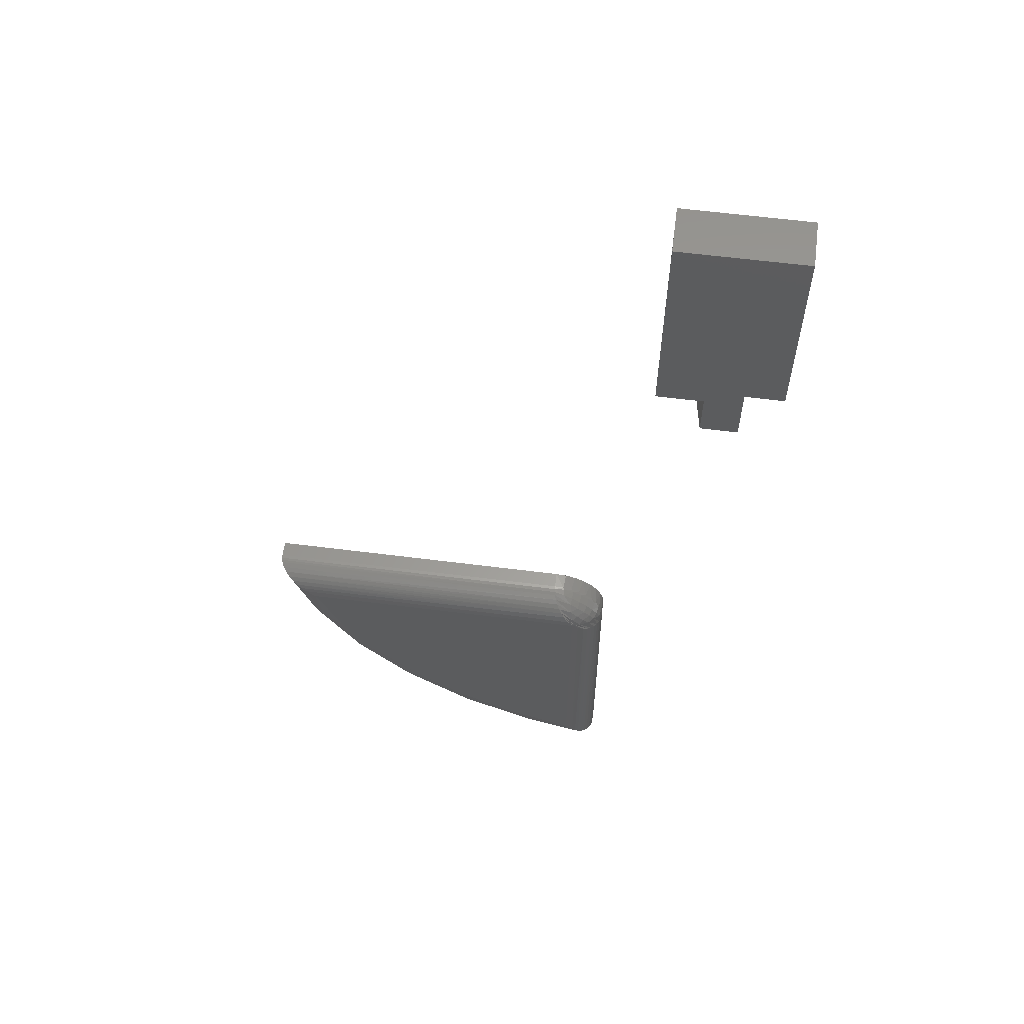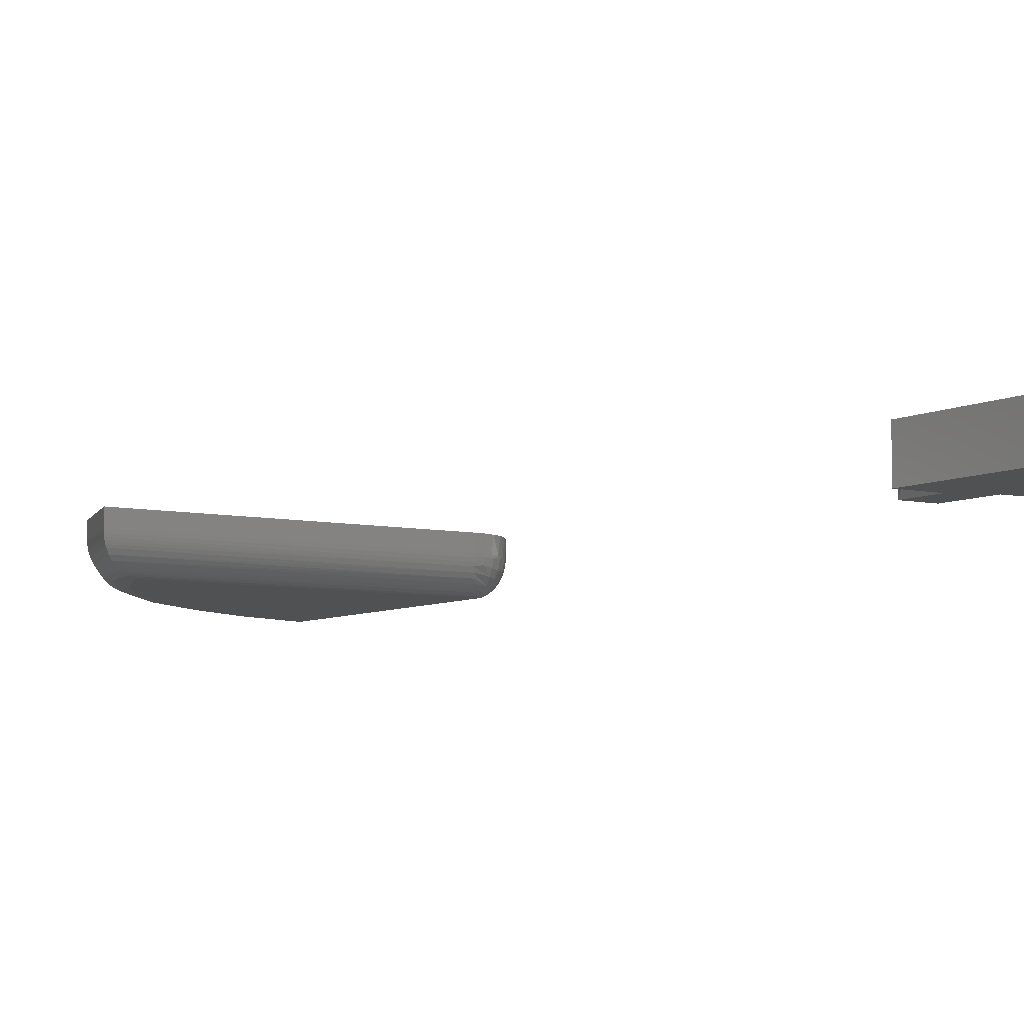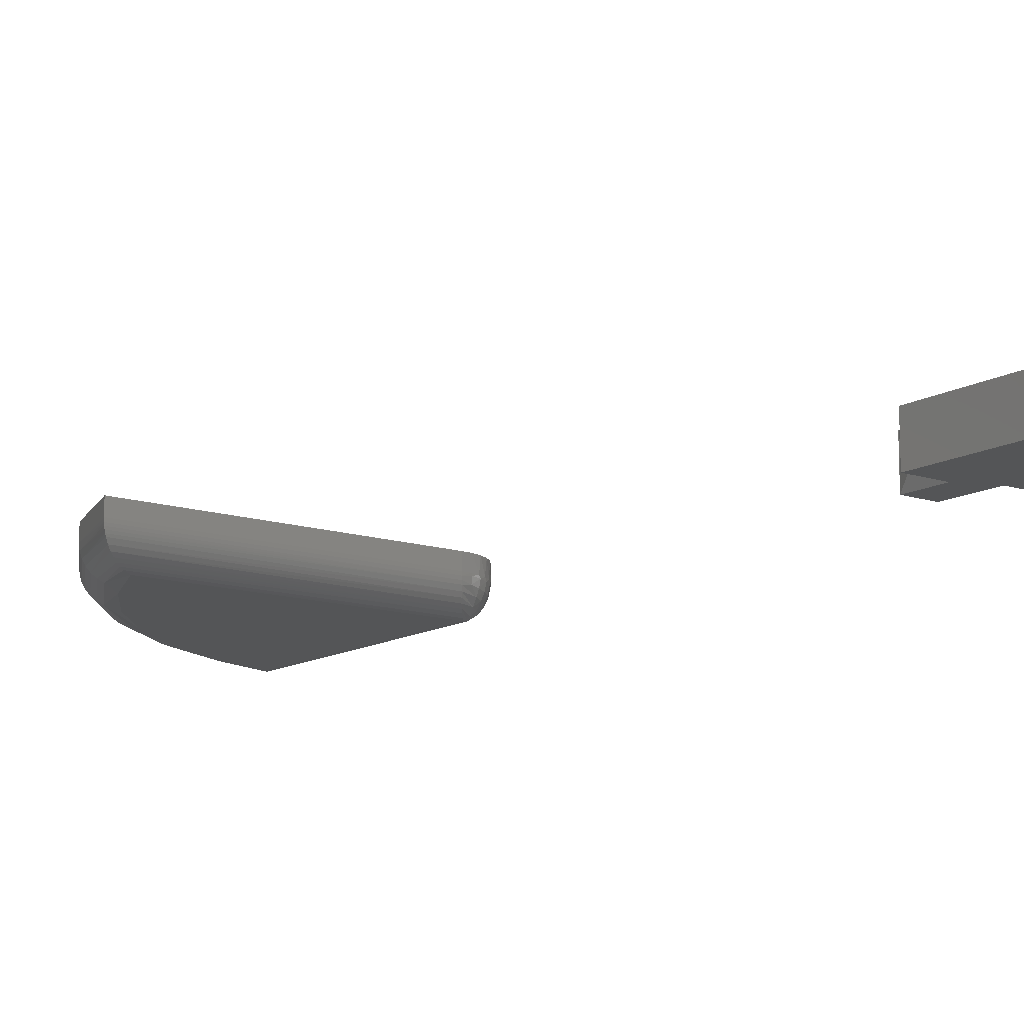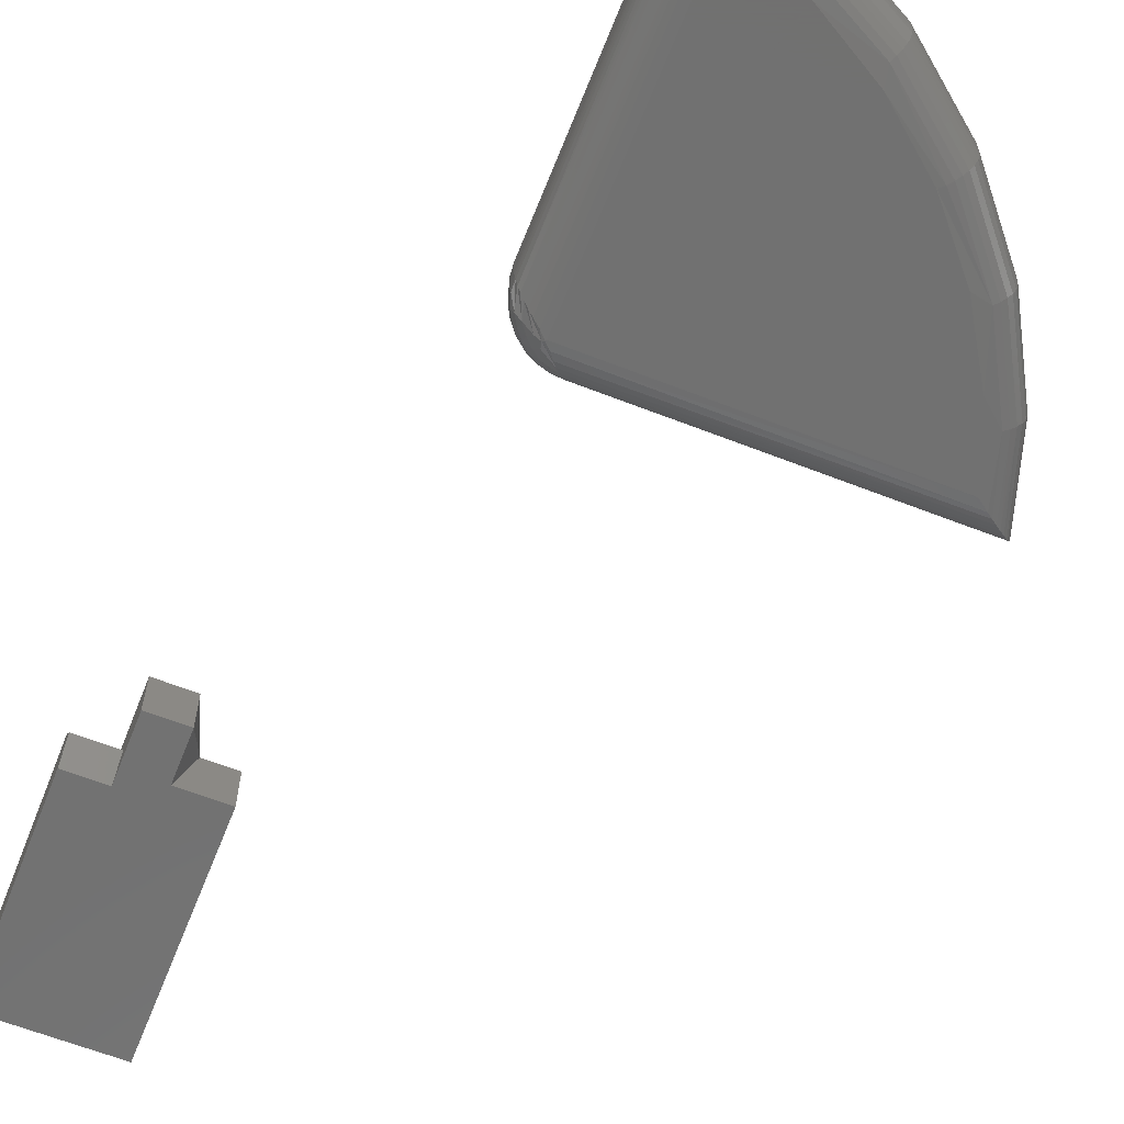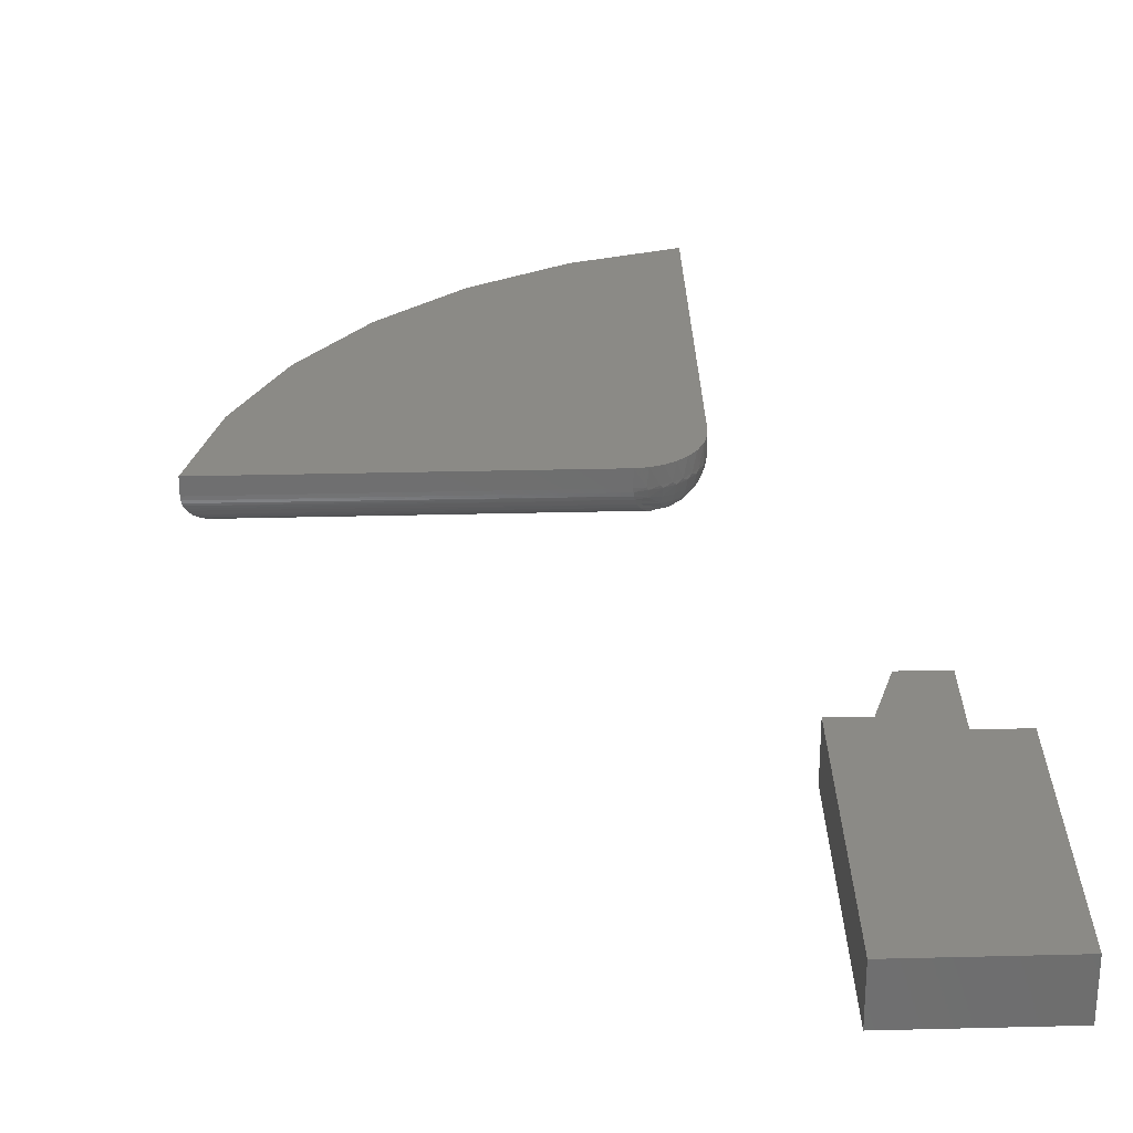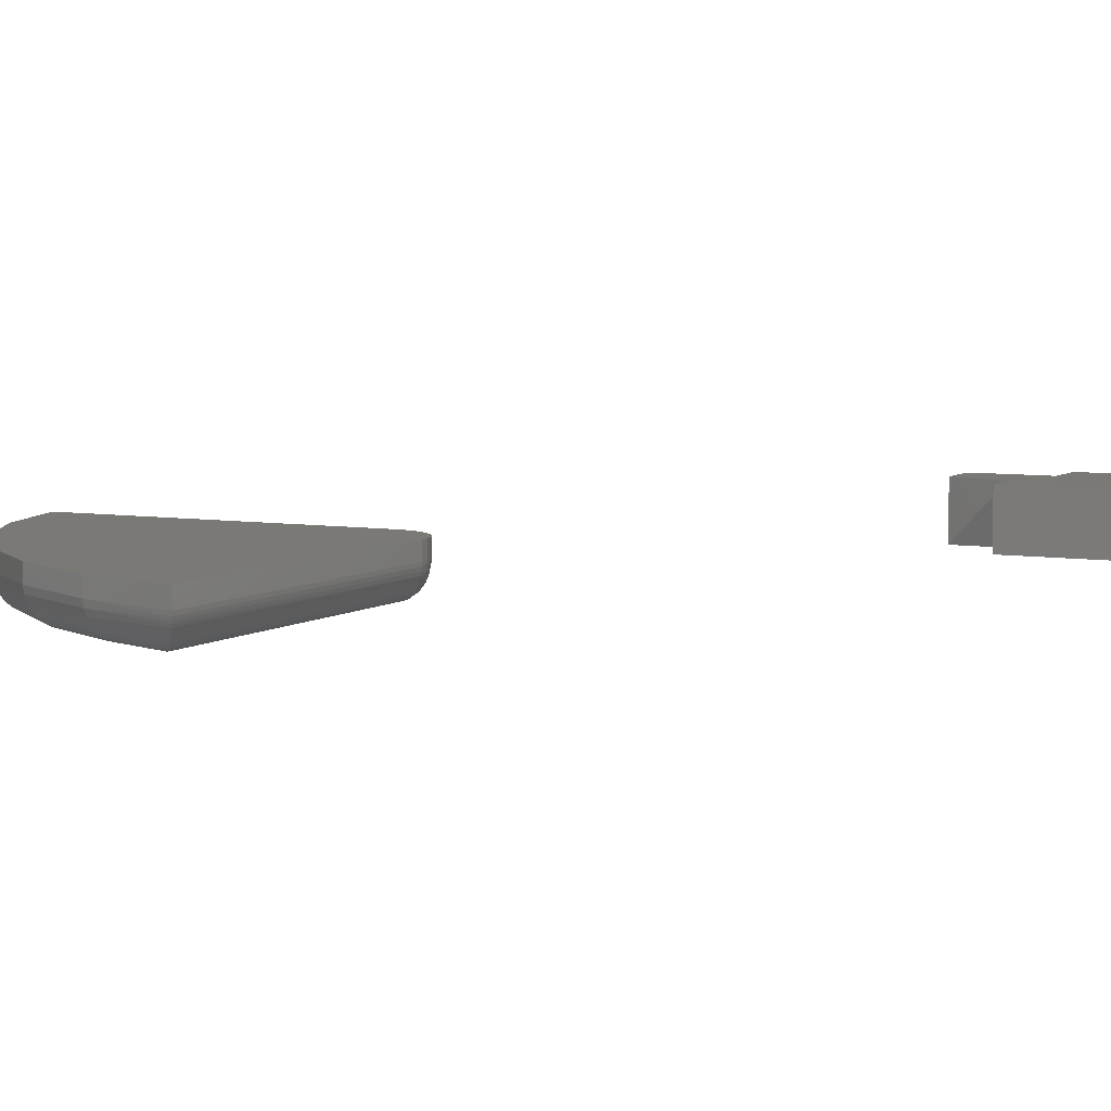
<metadata>
{"format":"stl","ext":"stl","renderer":"f3d","projection":"perspective","resolution":1024,"background":"white","views":[{"elev":60.5,"azim":-172.6,"up":"+Y"},{"elev":-6.6,"azim":146.6,"up":"+Z"},{"elev":-12.8,"azim":142.9,"up":"+Z"},{"elev":-63.1,"azim":-21.6,"up":"+Z"},{"elev":30.6,"azim":177.9,"up":"+Z"},{"elev":6.1,"azim":117.1,"up":"+Z"}]}
</metadata>
<code>
# stl→obj: 159 verts, 310 faces
v 0.02031 0.2638 0.07031
v 0.0125 0.2416 0.09375
v 0.0125 0.2404 0.04688
v 0.0125 0.2404 0.09375
v 0.0125 0.2885 0.04688
v 0.02813 0.2885 0.09375
v -0.02459 0.3041 0.09375
v -0.02459 0.2404 0.09375
v -0.06308 0.5162 0.09375
v -0.06308 0.3041 0.09375
v 0.0588 0.5162 0.09375
v 0.0588 0.2885 0.09375
v 0.0588 0.2885 0.04688
v 0.0588 0.5162 0.04688
v -0.02459 0.3041 0.04688
v -0.06308 0.3041 0.04688
v -0.06308 0.5162 0.04688
v -0.02459 0.2404 0.04688
v -0.06308 0.2885 0.07031
v -0.02459 0.2885 0.07031
v 0.4158 -0.1286 0
v 0.1275 -0.122 0.0007003
v 0.4262 -0.1209 0.0009565
v 0.1225 -0.1286 0
v 0.1323 -0.1156 0.002832
v 0.4312 -0.1171 0.002201
v 0.4362 -0.1133 0.004013
v 0.1356 -0.1112 0.005296
v 0.441 -0.1096 0.006451
v 0.1386 -0.1073 0.008445
v 0.4455 -0.1061 0.009588
v 0.1411 -0.1038 0.01221
v 0.4496 -0.1029 0.01356
v 0.1432 -0.1011 0.01644
v 0.4527 -0.1003 0.01801
v 0.1447 -0.09906 0.02112
v 0.454 -0.09934 0.02033
v 0.455 -0.09853 0.02281
v 0.1454 -0.09812 0.02443
v 0.146 -0.09737 0.03125
v 0.4564 -0.09737 0.03125
v 0.1458 -0.09756 0.02781
v 0.4562 -0.09756 0.02779
v 0.4557 -0.09795 0.02525
v 0.1225 -0.4112 0
v 0.116 -0.1336 0.0007003
v 0.1148 -0.4212 0.0009606
v 0.1095 -0.1384 0.002832
v 0.111 -0.4261 0.002208
v 0.1072 -0.4308 0.00402
v 0.1051 -0.1417 0.005296
v 0.1035 -0.4354 0.006452
v 0.1012 -0.1446 0.008445
v 0.1 -0.4397 0.00957
v 0.09775 -0.1472 0.01221
v 0.0968 -0.4437 0.01353
v 0.09501 -0.1493 0.01644
v 0.09425 -0.4468 0.01797
v 0.09297 -0.1508 0.02112
v 0.09327 -0.4479 0.02028
v 0.09246 -0.4489 0.02275
v 0.09204 -0.1515 0.02443
v 0.09128 -0.4503 0.03125
v 0.09128 -0.1521 0.03125
v 0.09148 -0.4501 0.02772
v 0.09147 -0.1519 0.02781
v 0.09188 -0.4496 0.02519
v 0.09128 -0.1521 0.04688
v 0.09128 -0.4503 0.04688
v 0.4564 -0.09737 0.04688
v 0.146 -0.09737 0.04688
v 0.1353 -0.09842 0.04688
v 0.429 -0.1827 0.04688
v 0.125 -0.1015 0.04688
v 0.1156 -0.1066 0.04688
v 0.1073 -0.1134 0.04688
v 0.1005 -0.1217 0.04688
v 0.09545 -0.1311 0.04688
v 0.09233 -0.1414 0.04688
v 0.1774 -0.4258 0.04688
v 0.2572 -0.3849 0.04688
v 0.3274 -0.3292 0.04688
v 0.3854 -0.2609 0.04688
v 0.3891 -0.194 0
v 0.3518 -0.2541 0
v 0.3052 -0.3073 0
v 0.2504 -0.3519 0
v 0.1889 -0.3869 0
v 0.09211 -0.1426 0.03125
v 0.1365 -0.0982 0.03125
v 0.09458 -0.1334 0.03125
v 0.09861 -0.1247 0.03125
v 0.1041 -0.1169 0.03125
v 0.1108 -0.1102 0.03125
v 0.1186 -0.1047 0.03125
v 0.1273 -0.1007 0.03125
v 0.09241 -0.1414 0.029
v 0.1216 -0.1277 9.795e-05
v 0.1143 -0.1277 0.002399
v 0.1202 -0.1263 0.0006259
v 0.1216 -0.1204 0.002399
v 0.1049 -0.1314 0.007759
v 0.09929 -0.1324 0.01459
v 0.1253 -0.111 0.007759
v 0.09348 -0.1414 0.0225
v 0.1263 -0.1054 0.01459
v 0.1353 -0.09957 0.0225
v 0.1353 -0.09849 0.029
v 0.1251 -0.1016 0.02861
v 0.1157 -0.1067 0.02836
v 0.1074 -0.1135 0.02828
v 0.1006 -0.1217 0.02836
v 0.09553 -0.1312 0.02861
v 0.1177 -0.1169 0.006563
v 0.1108 -0.1237 0.006563
v 0.1181 -0.1104 0.01331
v 0.1107 -0.1168 0.01287
v 0.1044 -0.1242 0.01331
v 0.1255 -0.1029 0.02106
v 0.1165 -0.108 0.02018
v 0.1085 -0.1146 0.01988
v 0.1019 -0.1226 0.02018
v 0.0968 -0.1316 0.02106
v 0.429 -0.1827 0.03125
v 0.3854 -0.2609 0.03125
v 0.3274 -0.3292 0.03125
v 0.2572 -0.3849 0.03125
v 0.1774 -0.4258 0.03125
v 0.4113 -0.175 0.002379
v 0.1704 -0.4078 0.002379
v 0.3099 -0.3111 0.0006005
v 0.2467 -0.3687 0.002379
v 0.3695 -0.25 0.002379
v 0.4268 -0.1817 0.01929
v 0.4241 -0.1806 0.01389
v 0.4206 -0.179 0.009153
v 0.4162 -0.1771 0.005267
v 0.1772 -0.4252 0.02515
v 0.1766 -0.4236 0.01929
v 0.1755 -0.4209 0.01389
v 0.1741 -0.4173 0.009153
v 0.1724 -0.4129 0.005267
v 0.4284 -0.1824 0.02515
v 0.2568 -0.3844 0.02515
v 0.2559 -0.3829 0.01929
v 0.2543 -0.3805 0.01389
v 0.2522 -0.3772 0.009153
v 0.2497 -0.3732 0.005267
v 0.327 -0.3288 0.02515
v 0.3257 -0.3275 0.01929
v 0.3237 -0.3254 0.01389
v 0.321 -0.3226 0.009153
v 0.3177 -0.3192 0.005267
v 0.314 -0.3154 0.002379
v 0.3849 -0.2606 0.02515
v 0.3834 -0.2596 0.01929
v 0.3811 -0.2579 0.01389
v 0.3779 -0.2557 0.009153
v 0.374 -0.253 0.005267
f 1 2 3
f 4 3 2
f 1 5 6
f 1 3 5
f 6 7 2
f 8 2 7
f 8 4 2
f 9 10 11
f 11 10 7
f 11 7 12
f 12 7 6
f 2 1 6
f 6 5 12
f 12 5 13
f 12 13 11
f 11 13 14
f 14 13 5
f 14 5 15
f 14 15 16
f 14 16 17
f 18 15 3
f 3 15 5
f 11 14 9
f 9 14 17
f 18 3 8
f 8 3 4
f 9 17 10
f 10 17 16
f 10 16 19
f 20 15 18
f 20 18 8
f 20 8 7
f 7 10 20
f 20 10 19
f 15 20 16
f 16 20 19
f 21 22 23
f 21 24 22
f 23 22 25
f 25 26 23
f 27 26 25
f 25 28 27
f 27 28 29
f 29 28 30
f 29 30 31
f 31 30 32
f 31 32 33
f 33 32 34
f 33 34 35
f 35 34 36
f 35 36 37
f 38 37 36
f 36 39 38
f 40 41 42
f 42 41 43
f 42 43 39
f 39 43 44
f 39 44 38
f 45 46 24
f 45 47 46
f 48 46 47
f 48 47 49
f 48 49 50
f 48 50 51
f 50 52 51
f 53 51 52
f 52 54 53
f 55 53 54
f 54 56 55
f 57 55 56
f 56 58 57
f 59 57 58
f 59 58 60
f 59 60 61
f 59 61 62
f 63 64 65
f 65 64 66
f 65 66 67
f 67 66 62
f 67 62 61
f 68 64 69
f 69 64 63
f 70 41 71
f 71 41 40
f 70 71 72
f 73 70 72
f 73 72 74
f 73 74 75
f 73 75 76
f 73 76 77
f 73 77 78
f 73 78 79
f 73 79 68
f 68 69 80
f 68 80 81
f 68 81 82
f 68 82 83
f 68 83 73
f 24 21 84
f 24 84 85
f 24 85 86
f 24 86 87
f 24 87 88
f 24 88 45
f 68 89 64
f 68 79 89
f 71 90 72
f 71 40 90
f 91 89 79
f 79 78 91
f 92 91 78
f 78 77 92
f 93 92 77
f 77 76 93
f 94 93 76
f 76 75 94
f 94 75 95
f 95 75 74
f 95 74 96
f 96 74 72
f 96 72 90
f 64 97 66
f 64 89 97
f 24 98 22
f 24 46 98
f 51 99 100
f 51 100 48
f 100 101 28
f 28 25 100
f 100 25 98
f 53 102 99
f 53 99 51
f 101 30 28
f 57 103 102
f 57 102 55
f 104 34 32
f 59 105 103
f 59 103 57
f 106 107 36
f 36 34 106
f 40 42 90
f 108 90 42
f 108 42 107
f 96 90 108
f 108 109 96
f 95 96 109
f 109 110 95
f 94 95 110
f 110 111 94
f 94 111 93
f 93 111 112
f 93 112 92
f 92 112 113
f 92 113 91
f 91 113 97
f 91 97 89
f 98 25 22
f 100 98 46
f 100 46 48
f 101 100 99
f 101 104 30
f 32 30 104
f 104 101 114
f 115 114 101
f 101 99 115
f 102 115 99
f 102 53 55
f 104 106 34
f 116 106 104
f 104 114 116
f 117 116 114
f 114 115 117
f 117 115 118
f 118 115 102
f 118 102 103
f 107 39 36
f 107 106 119
f 105 59 62
f 107 42 39
f 97 62 66
f 119 106 120
f 120 106 116
f 120 116 121
f 121 116 117
f 121 117 122
f 122 117 118
f 122 118 123
f 123 118 103
f 123 103 105
f 108 107 109
f 109 107 119
f 109 119 110
f 110 119 120
f 110 120 111
f 111 120 121
f 111 121 112
f 112 121 122
f 112 122 113
f 113 122 123
f 113 123 97
f 97 123 105
f 97 105 62
f 41 70 124
f 124 70 73
f 124 73 125
f 125 73 83
f 125 83 126
f 126 83 82
f 126 82 127
f 127 82 81
f 127 81 128
f 128 81 80
f 128 80 63
f 63 80 69
f 21 129 84
f 21 23 129
f 45 130 47
f 45 88 130
f 87 131 132
f 87 132 88
f 84 133 85
f 41 124 43
f 35 37 134
f 134 135 35
f 35 135 33
f 33 135 136
f 33 136 31
f 29 31 136
f 136 137 29
f 27 29 137
f 137 129 27
f 27 129 26
f 129 23 26
f 63 65 128
f 128 65 67
f 128 67 138
f 138 67 61
f 138 61 60
f 138 60 139
f 139 60 58
f 139 58 56
f 139 56 140
f 140 56 54
f 140 54 141
f 141 54 52
f 141 52 142
f 142 52 50
f 142 50 49
f 142 49 130
f 130 49 47
f 131 87 86
f 133 131 86
f 133 86 85
f 143 134 37
f 143 37 38
f 143 38 44
f 143 44 43
f 143 43 124
f 127 128 144
f 144 128 138
f 144 138 145
f 145 138 139
f 145 139 146
f 146 139 140
f 146 140 147
f 147 140 141
f 147 141 148
f 148 141 142
f 148 142 132
f 132 142 130
f 132 130 88
f 126 127 149
f 149 127 144
f 149 144 150
f 150 144 145
f 150 145 151
f 151 145 146
f 151 146 152
f 152 146 147
f 152 147 153
f 153 147 148
f 153 148 154
f 154 148 132
f 154 132 131
f 125 126 155
f 155 126 149
f 155 149 156
f 156 149 150
f 156 150 157
f 157 150 151
f 157 151 158
f 158 151 152
f 158 152 159
f 159 152 153
f 159 153 133
f 133 153 154
f 133 154 131
f 124 125 143
f 143 125 155
f 143 155 134
f 134 155 156
f 134 156 135
f 135 156 157
f 135 157 136
f 136 157 158
f 136 158 137
f 137 158 159
f 137 159 129
f 129 159 133
f 129 133 84

</code>
